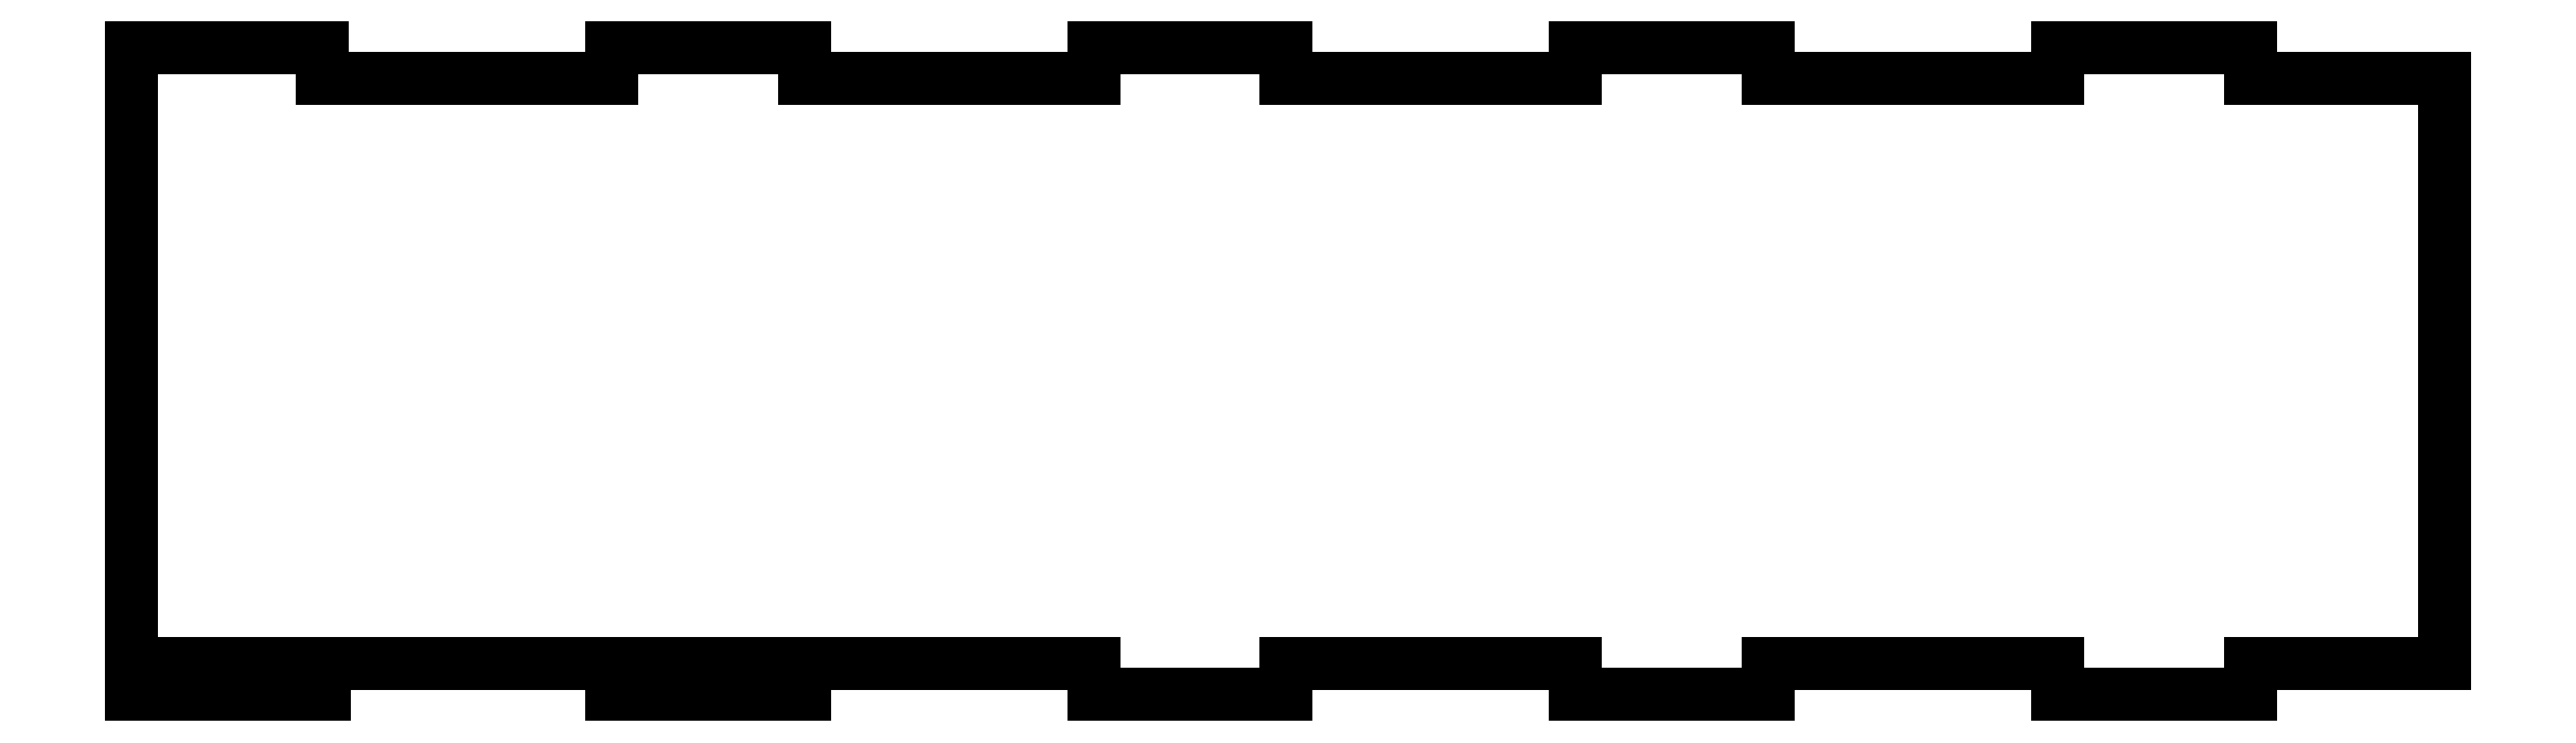
<metadata>
{"format":"dxf","ext":"dxf","renderer":"ezdxf+matplotlib","layout":"modelspace","background":"white","min_lineweight":24,"dpi":150}
</metadata>
<code>
0
SECTION
2
ENTITIES
0
LINE
8
0
10
-175.2
20
84
30
0
11
-175.2
21
80
31
0
0
LINE
8
0
10
-175.2
20
80
30
0
11
-212.7
21
80
31
0
0
LINE
8
0
10
-212.7
20
80
30
0
11
-212.7
21
84
31
0
0
LINE
8
0
10
-212.7
20
84
30
0
11
-237.7
21
84
31
0
0
LINE
8
0
10
-237.7
20
84
30
0
11
-237.7
21
80
31
0
0
LINE
8
0
10
-237.7
20
80
30
0
11
-275.2
21
80
31
0
0
LINE
8
0
10
-275.2
20
80
30
0
11
-275.2
21
84
31
0
0
LINE
8
0
10
-275.2
20
84
30
0
11
-300
21
84
31
0
0
LINE
8
0
10
-300
20
84
30
0
11
-300
21
4
31
0
0
LINE
8
0
10
0
20
4
30
0
11
0
21
80
31
0
0
LINE
8
0
10
0
20
80
30
0
11
-25.22
21
80
31
0
0
LINE
8
0
10
-25.22
20
80
30
0
11
-25.22
21
84
31
0
0
LINE
8
0
10
-25.22
20
84
30
0
11
-50.22
21
84
31
0
0
LINE
8
0
10
-50.22
20
84
30
0
11
-50.22
21
80
31
0
0
LINE
8
0
10
-50.22
20
80
30
0
11
-87.72
21
80
31
0
0
LINE
8
0
10
-87.72
20
80
30
0
11
-87.72
21
84
31
0
0
LINE
8
0
10
-87.72
20
84
30
0
11
-112.7
21
84
31
0
0
LINE
8
0
10
-112.7
20
84
30
0
11
-112.7
21
80
31
0
0
LINE
8
0
10
-112.7
20
80
30
0
11
-150.2
21
80
31
0
0
LINE
8
0
10
-150.2
20
80
30
0
11
-150.2
21
84
31
0
0
LINE
8
0
10
-150.2
20
84
30
0
11
-175.2
21
84
31
0
0
LINE
8
0
10
-212.7
20
0
30
0
11
-237.7
21
0
31
0
0
LWPOLYLINE
8
0
90
4
70
1
43
0
10
-275
20
4
10
-300
20
4
10
-300
20
0
10
-275
20
0
0
LWPOLYLINE
8
0
90
4
70
1
43
0
10
-212.7
20
4
10
-237.7
20
4
10
-237.7
20
0
10
-212.7
20
0
0
LINE
8
0
10
-175.2
20
4
30
0
11
-175.2
21
0
31
0
0
LINE
8
0
10
-175.2
20
0
30
0
11
-150.2
21
0
31
0
0
LINE
8
0
10
-150.2
20
0
30
0
11
-150.2
21
4
31
0
0
LINE
8
0
10
-112.7
20
4
30
0
11
-112.7
21
0
31
0
0
LINE
8
0
10
-112.7
20
0
30
0
11
-87.72
21
0
31
0
0
LINE
8
0
10
-87.72
20
0
30
0
11
-87.72
21
4
31
0
0
LINE
8
0
10
-50.23
20
4
30
0
11
-50.23
21
0
31
0
0
LINE
8
0
10
-50.23
20
0
30
0
11
-25.22
21
0
31
0
0
LINE
8
0
10
-25.22
20
0
30
0
11
-25.22
21
4
31
0
0
LINE
8
0
10
-275
20
4
30
0
11
-237.7
21
4
31
0
0
LINE
8
0
10
-212.7
20
4
30
0
11
-175.2
21
4
31
0
0
LINE
8
0
10
-150.2
20
4
30
0
11
-112.7
21
4
31
0
0
LINE
8
0
10
-87.72
20
4
30
0
11
-50.23
21
4
31
0
0
LINE
8
0
10
-25.22
20
4
30
0
11
0
21
4
31
0
0
ENDSEC
0
EOF

</code>
